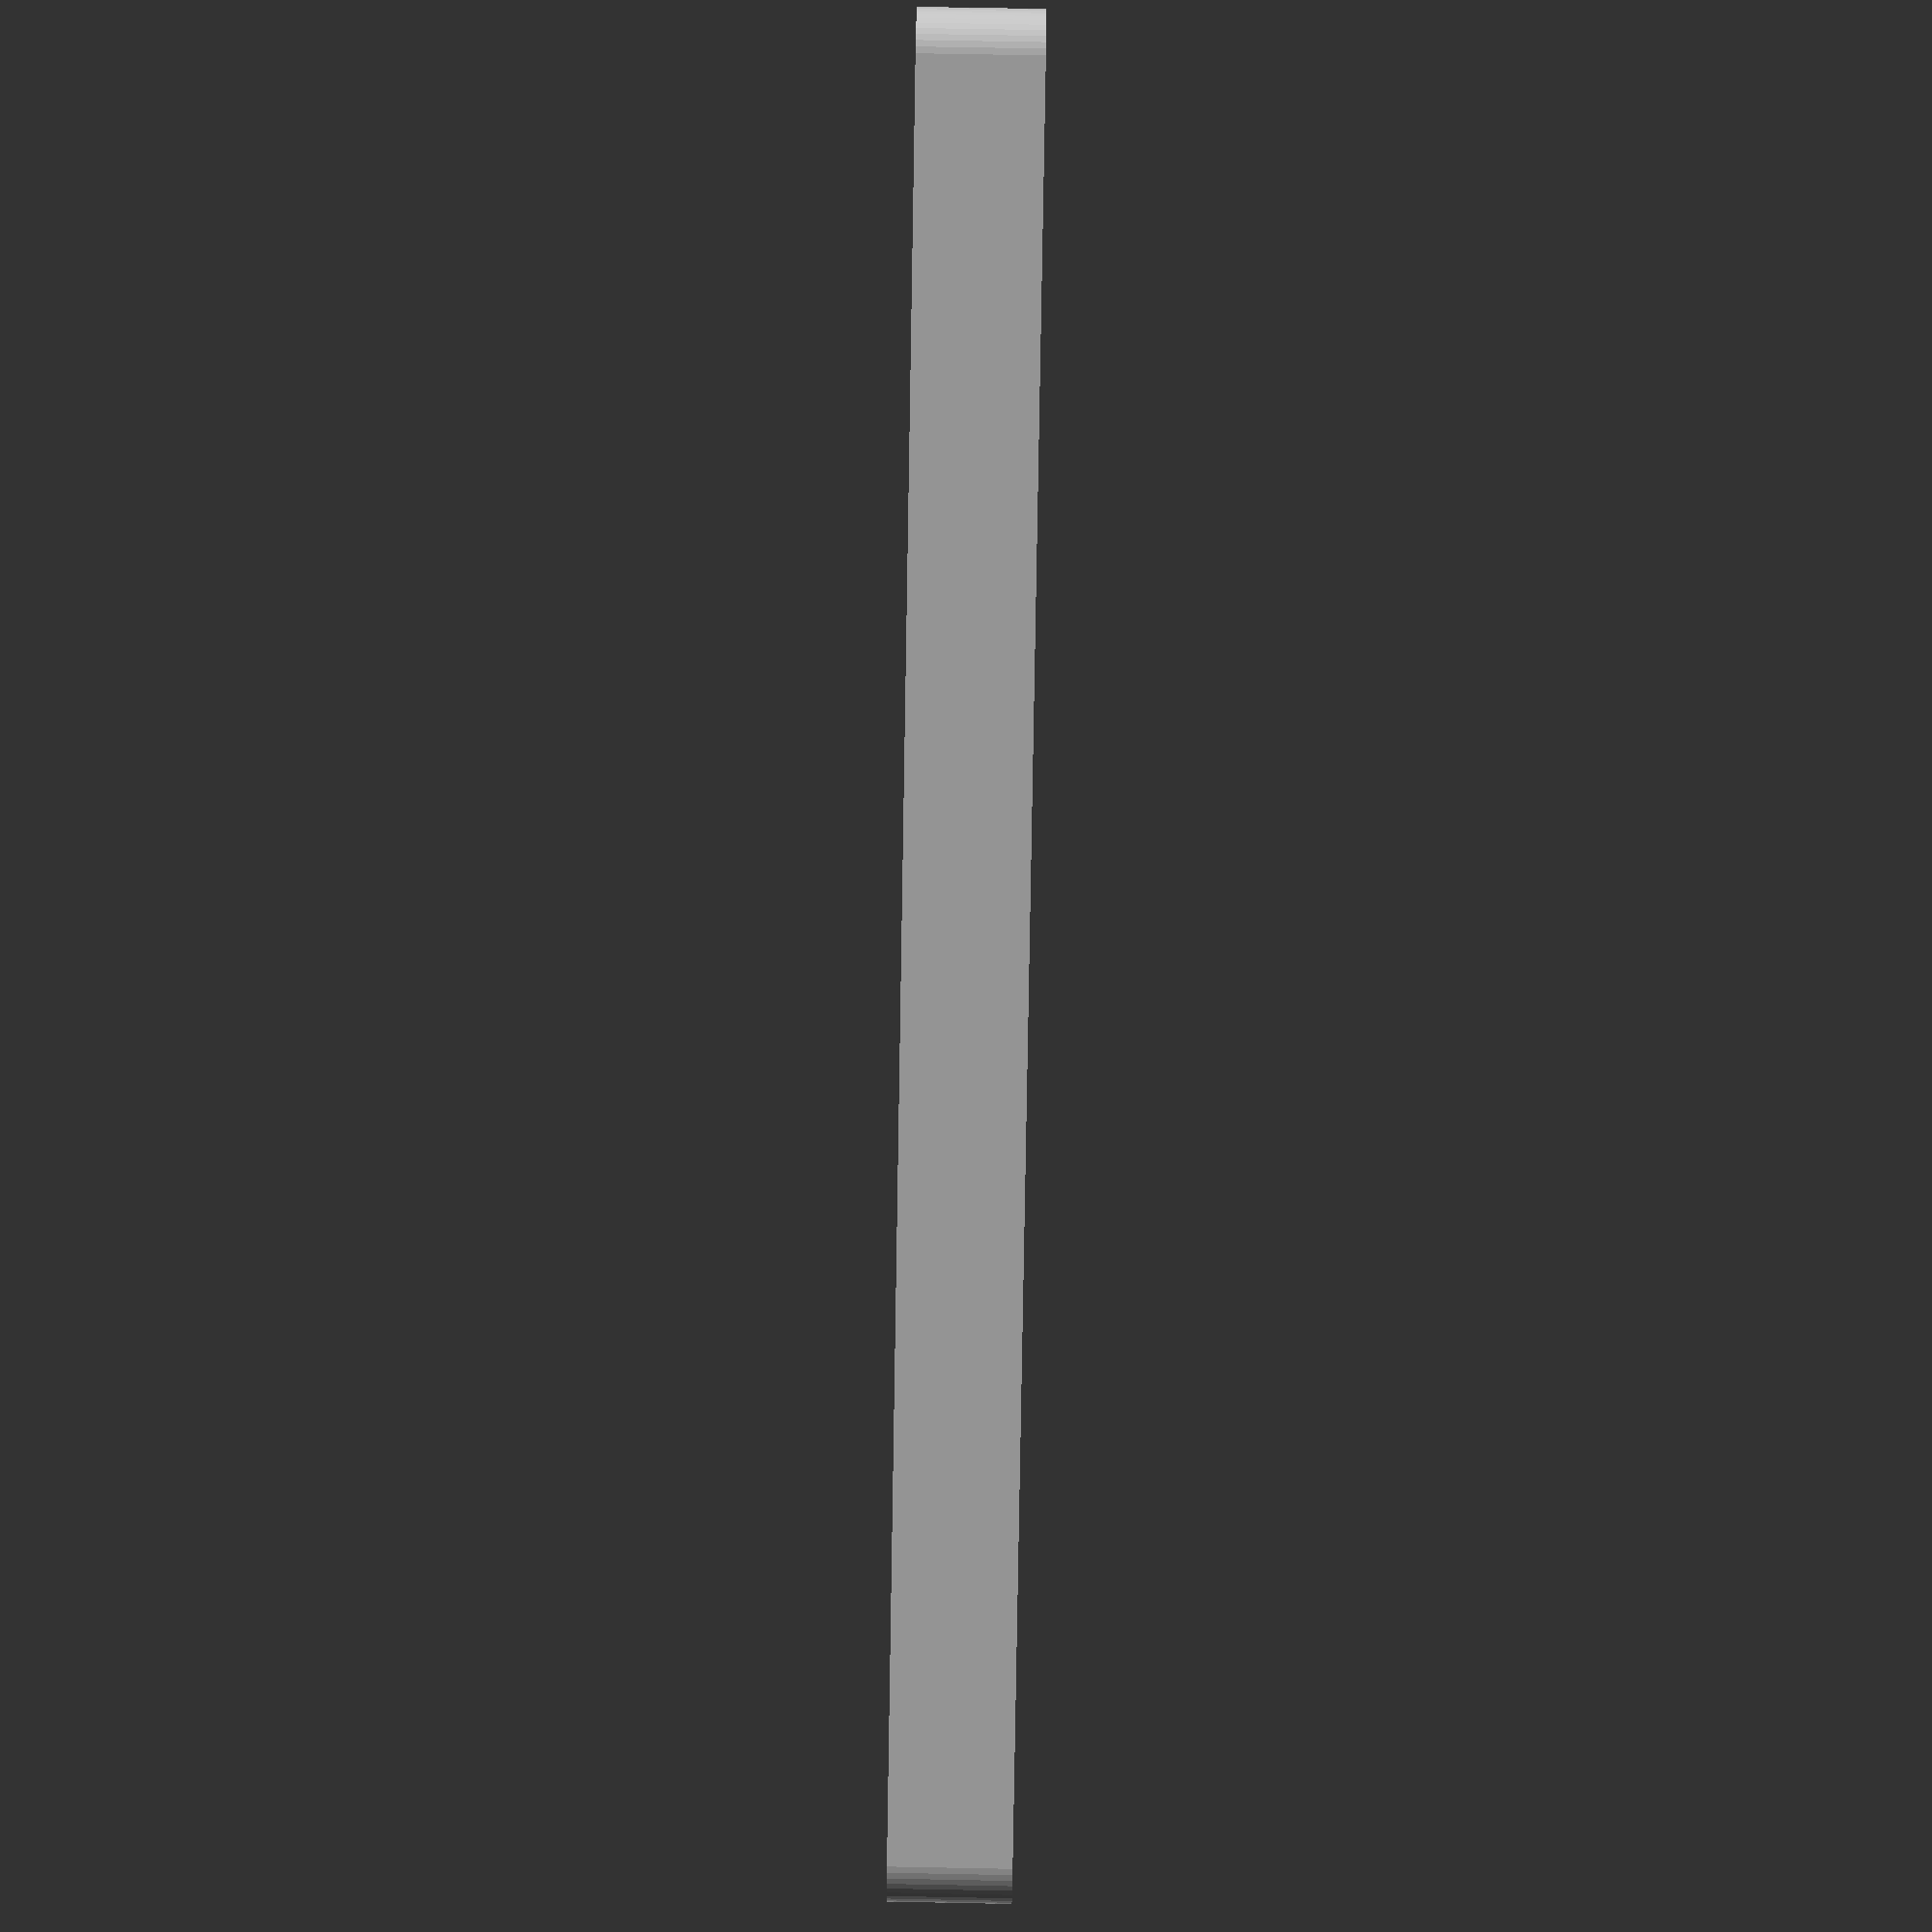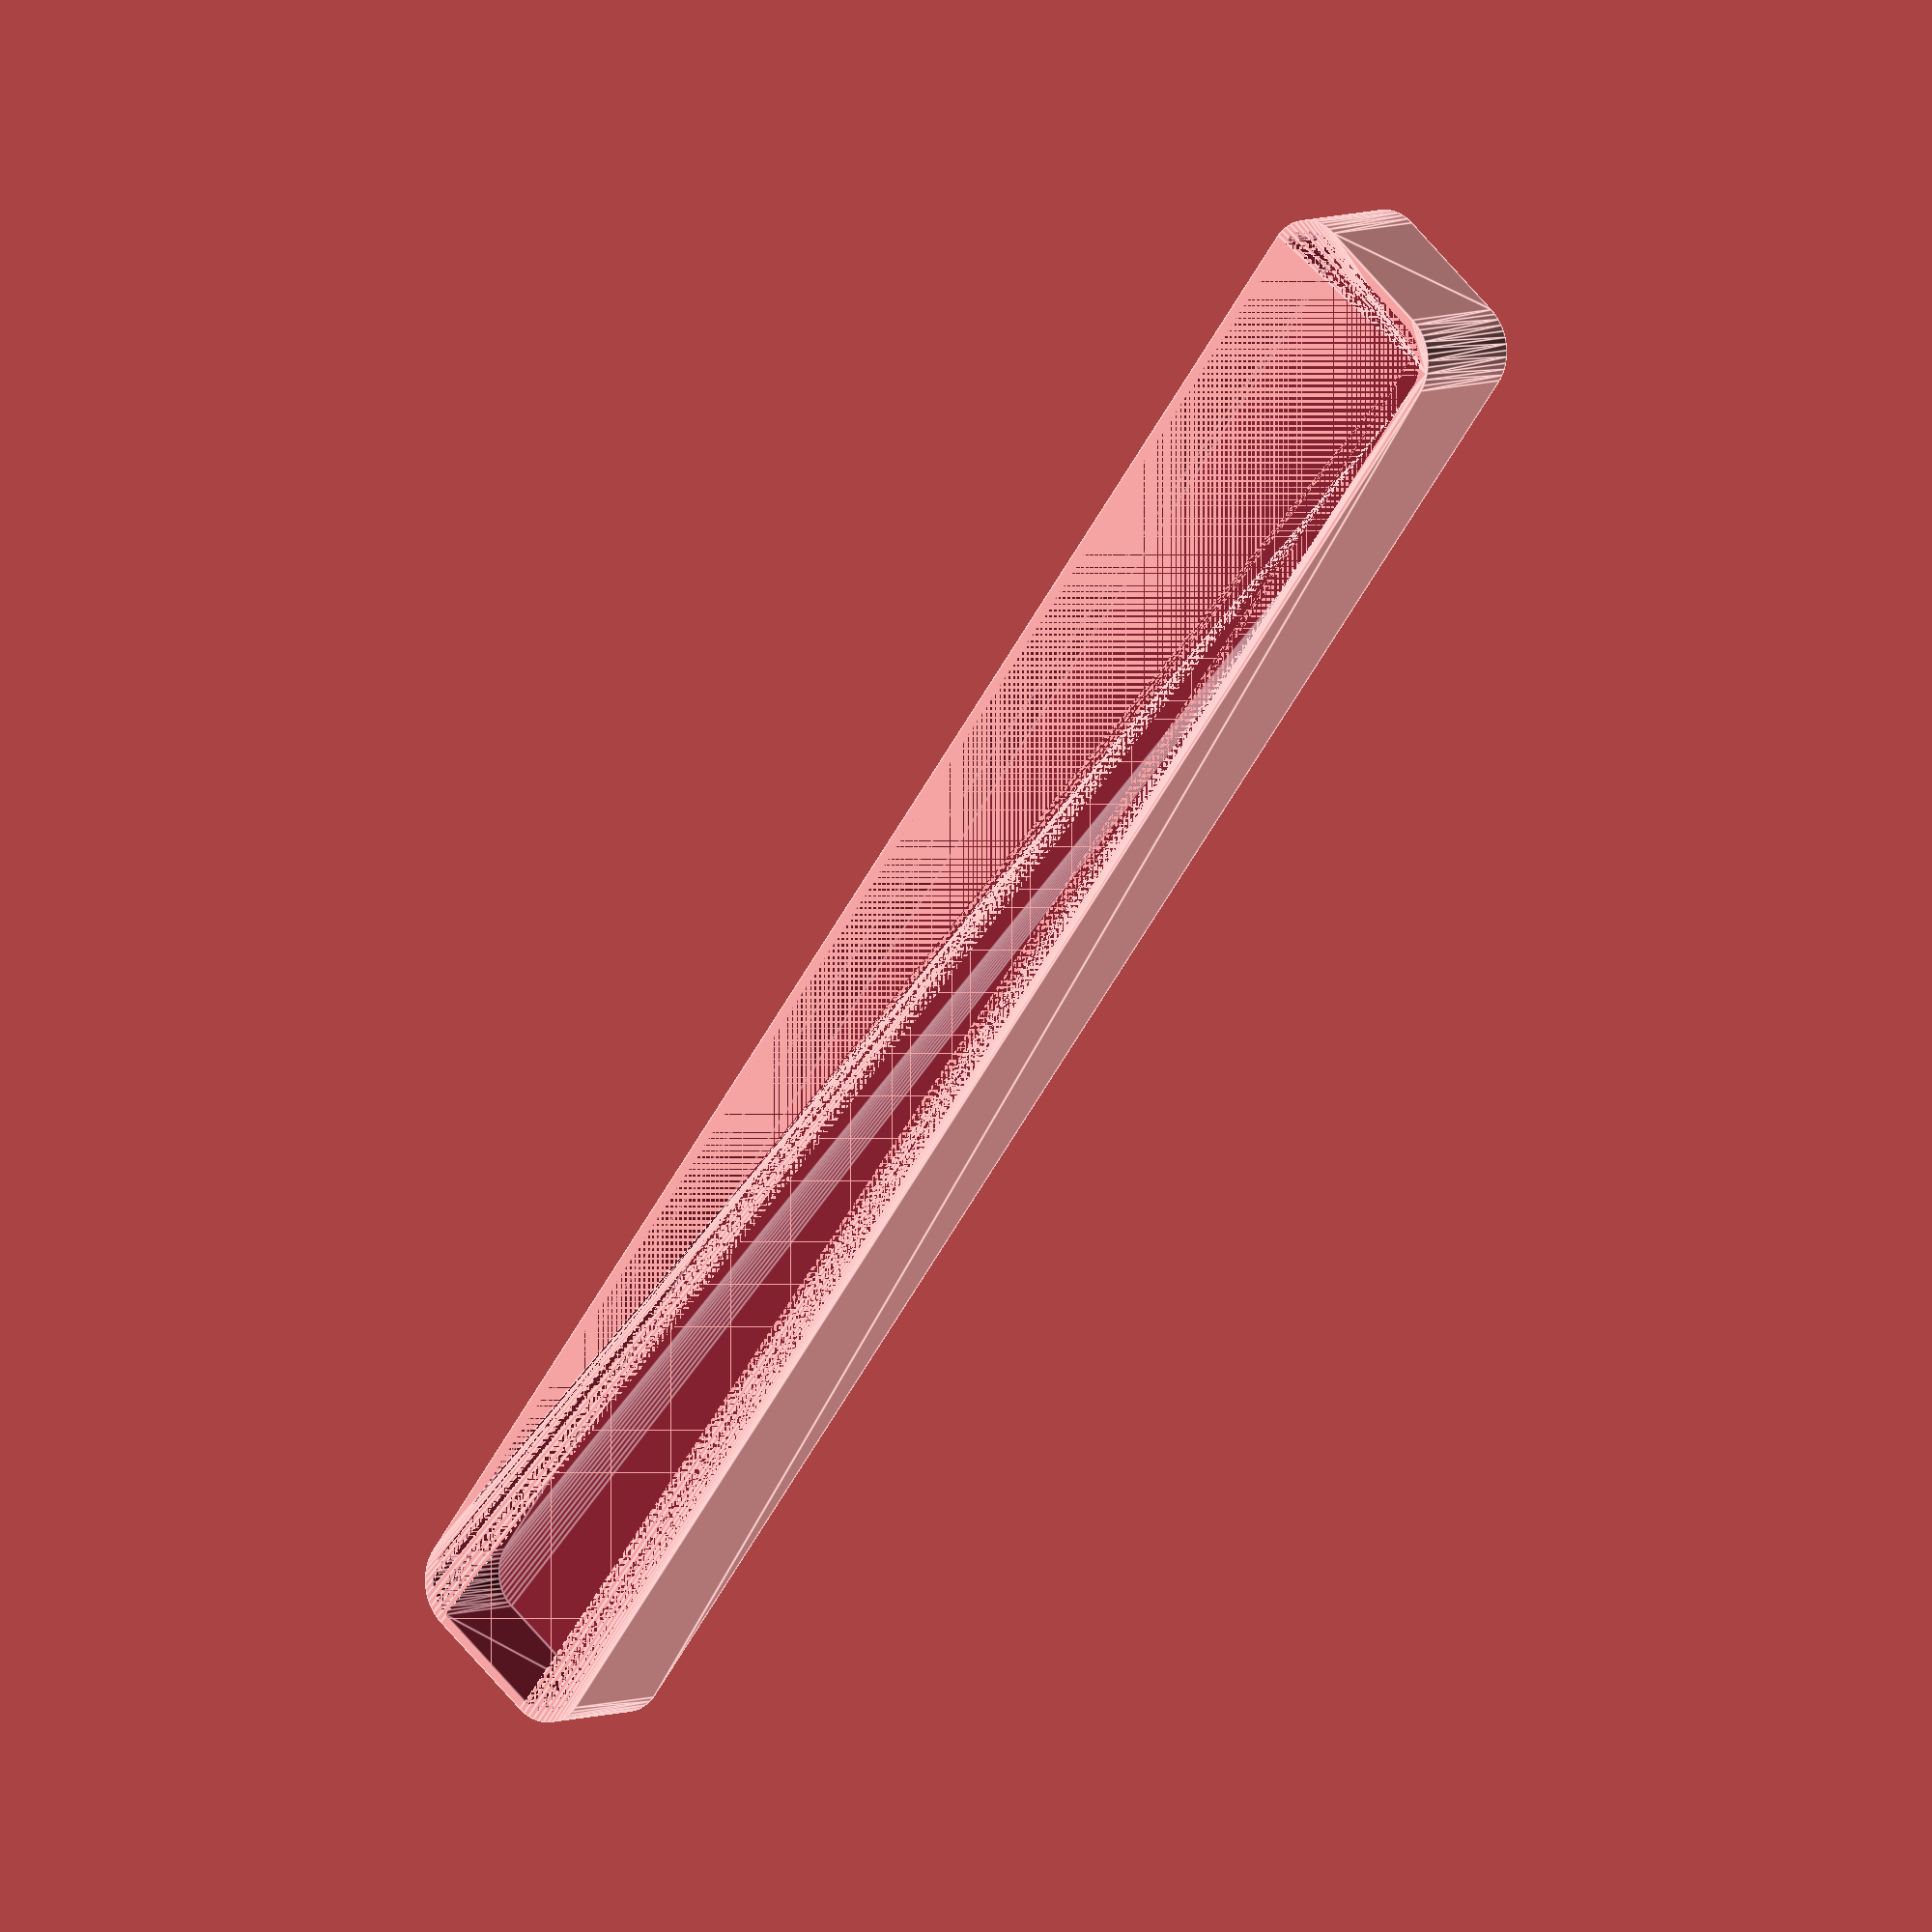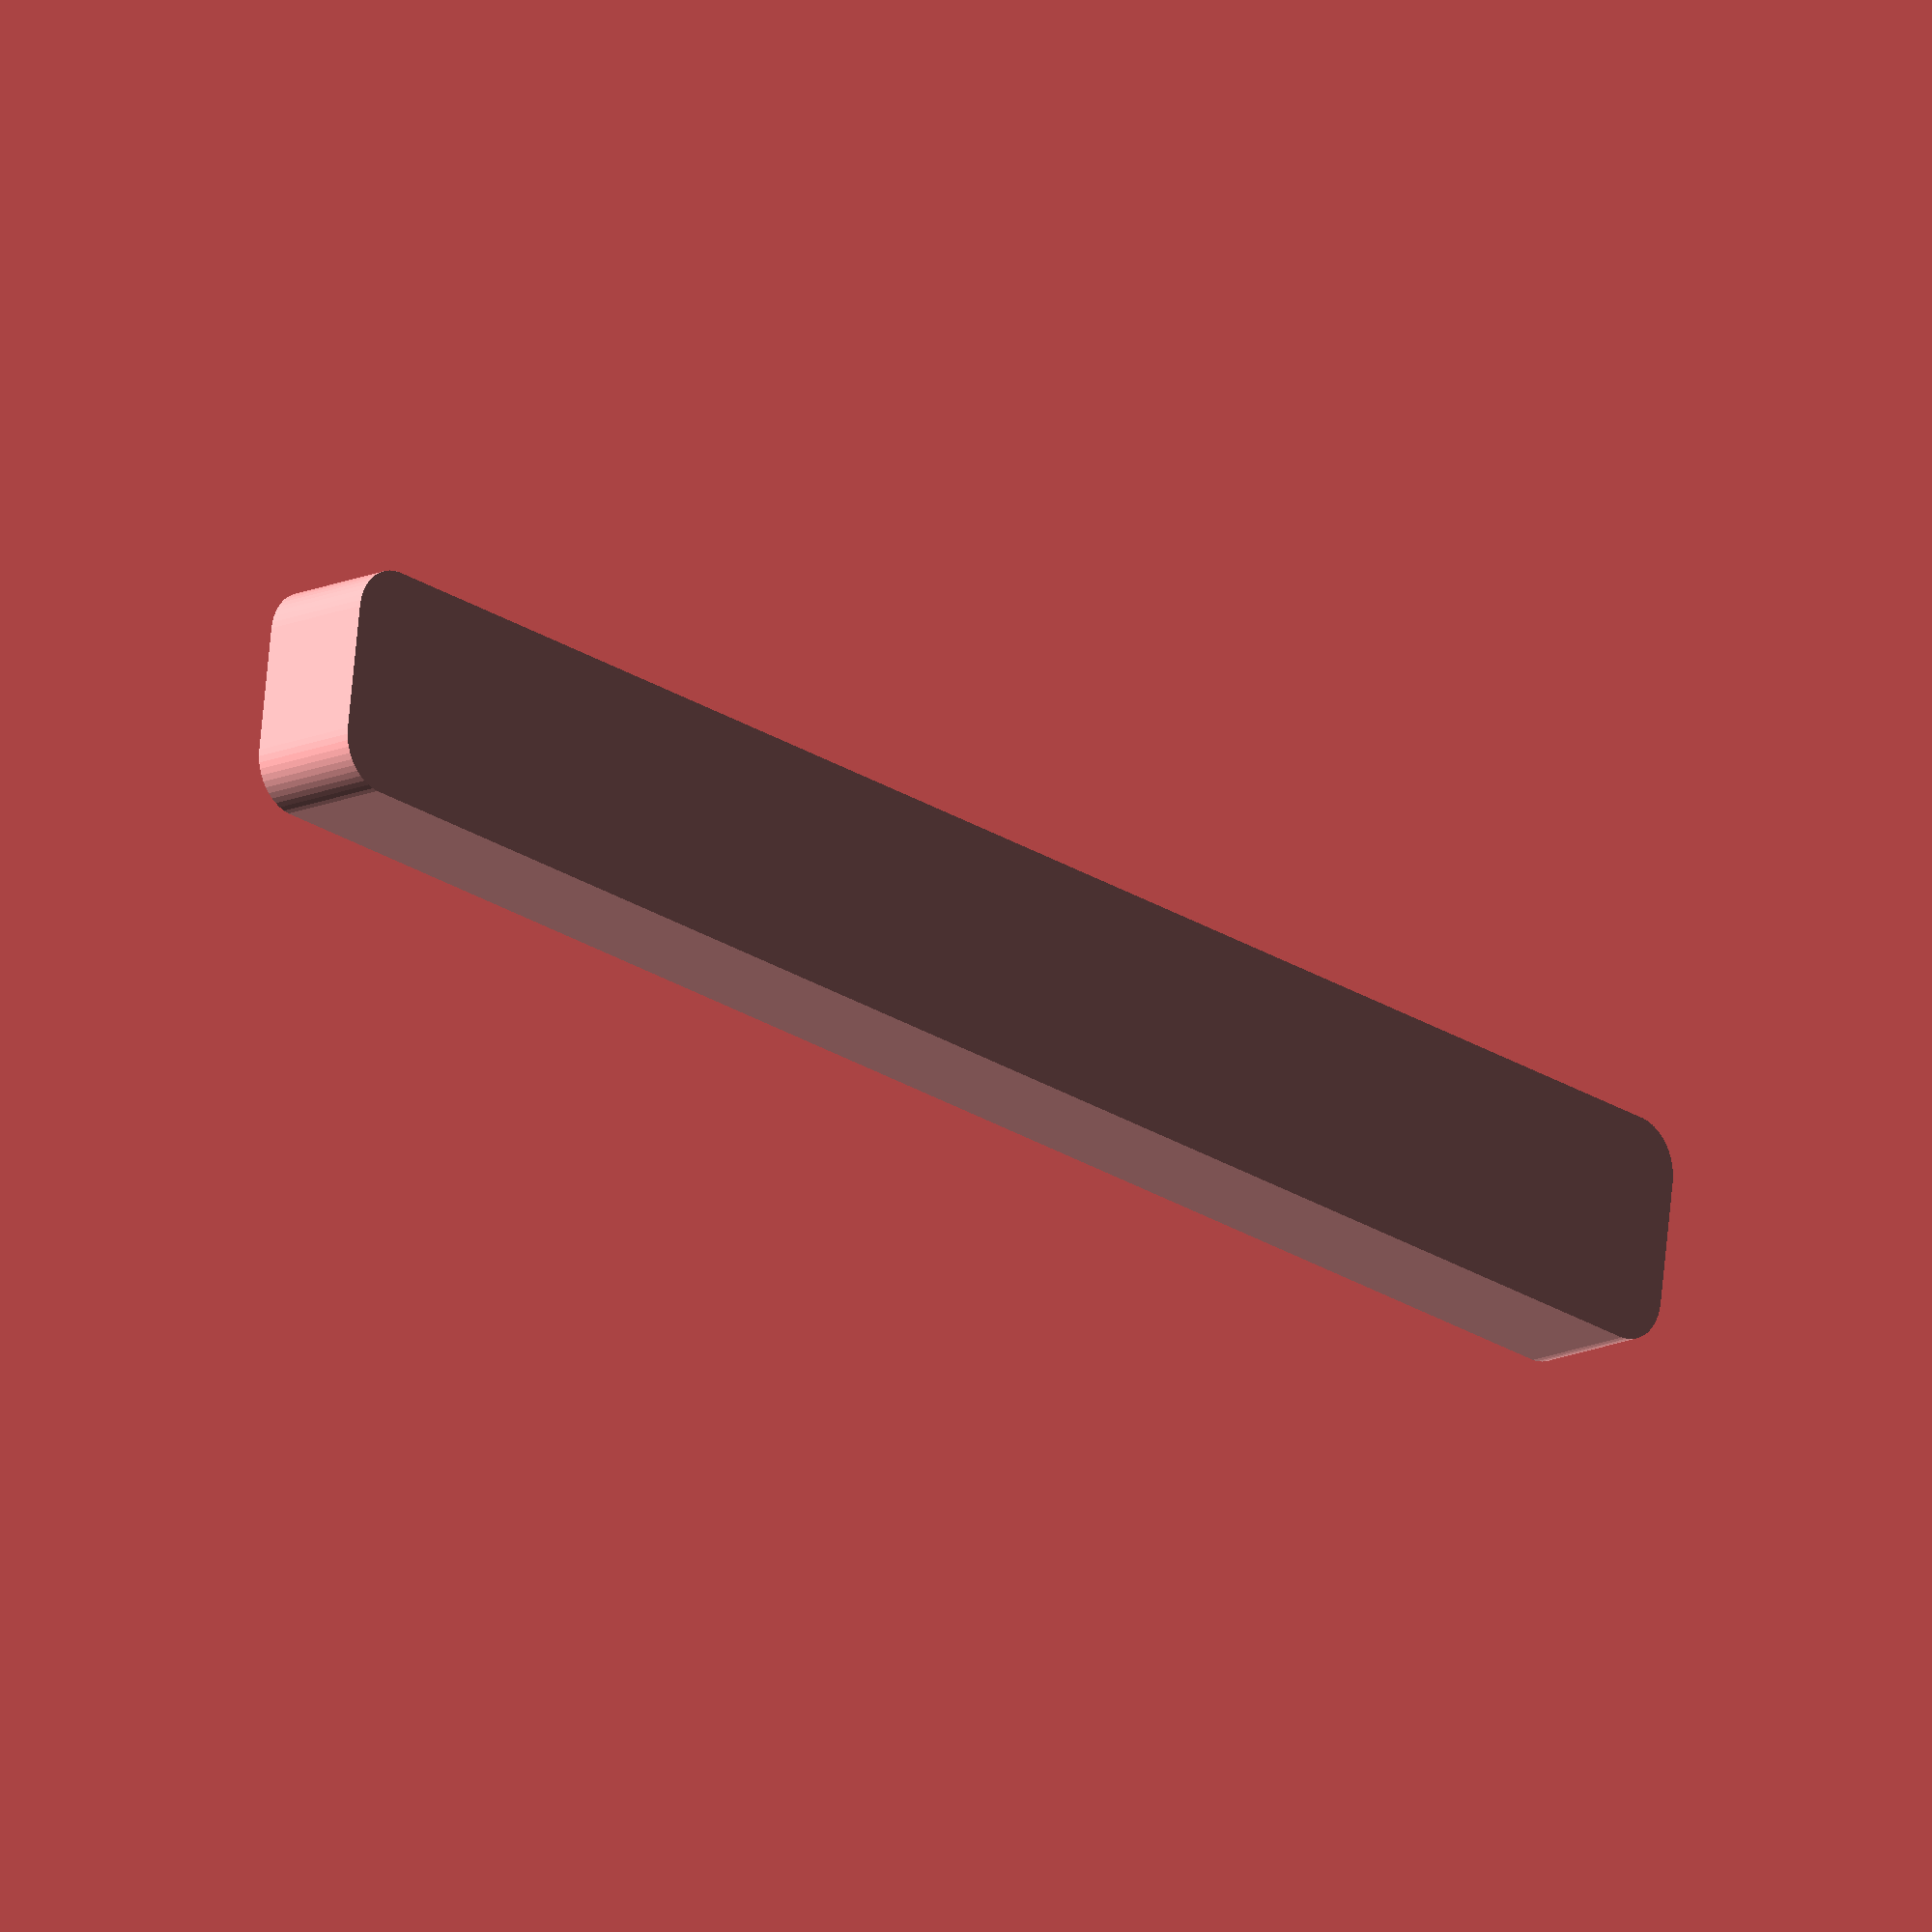
<openscad>
$fn = 50;


difference() {
	union() {
		hull() {
			translate(v = [-85.0000000000, 6.2500000000, 0]) {
				cylinder(h = 12, r = 5);
			}
			translate(v = [85.0000000000, 6.2500000000, 0]) {
				cylinder(h = 12, r = 5);
			}
			translate(v = [-85.0000000000, -6.2500000000, 0]) {
				cylinder(h = 12, r = 5);
			}
			translate(v = [85.0000000000, -6.2500000000, 0]) {
				cylinder(h = 12, r = 5);
			}
		}
	}
	union() {
		translate(v = [0, 0, 2]) {
			hull() {
				translate(v = [-85.0000000000, 6.2500000000, 0]) {
					cylinder(h = 10, r = 4);
				}
				translate(v = [85.0000000000, 6.2500000000, 0]) {
					cylinder(h = 10, r = 4);
				}
				translate(v = [-85.0000000000, -6.2500000000, 0]) {
					cylinder(h = 10, r = 4);
				}
				translate(v = [85.0000000000, -6.2500000000, 0]) {
					cylinder(h = 10, r = 4);
				}
			}
		}
	}
}
</openscad>
<views>
elev=291.9 azim=207.5 roll=91.1 proj=p view=solid
elev=173.7 azim=128.0 roll=140.6 proj=o view=edges
elev=194.8 azim=352.4 roll=45.1 proj=o view=wireframe
</views>
